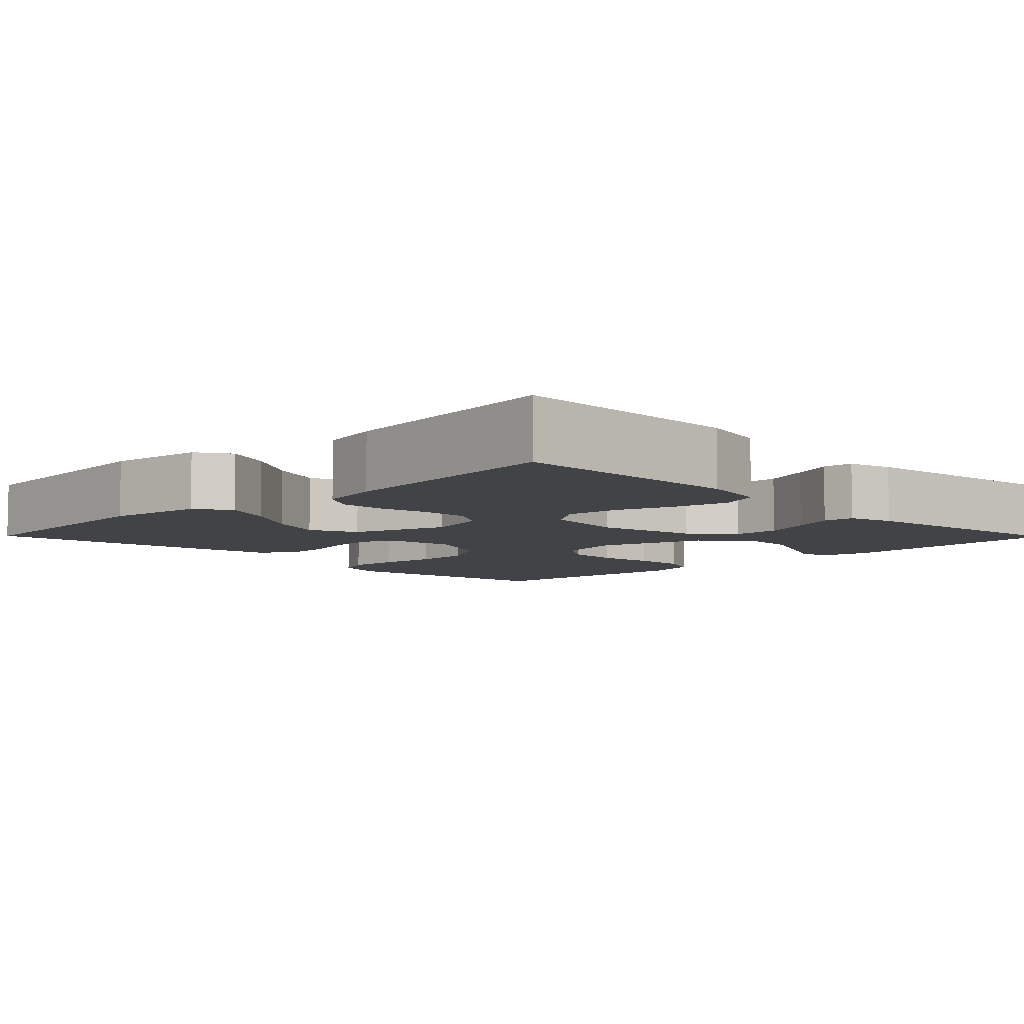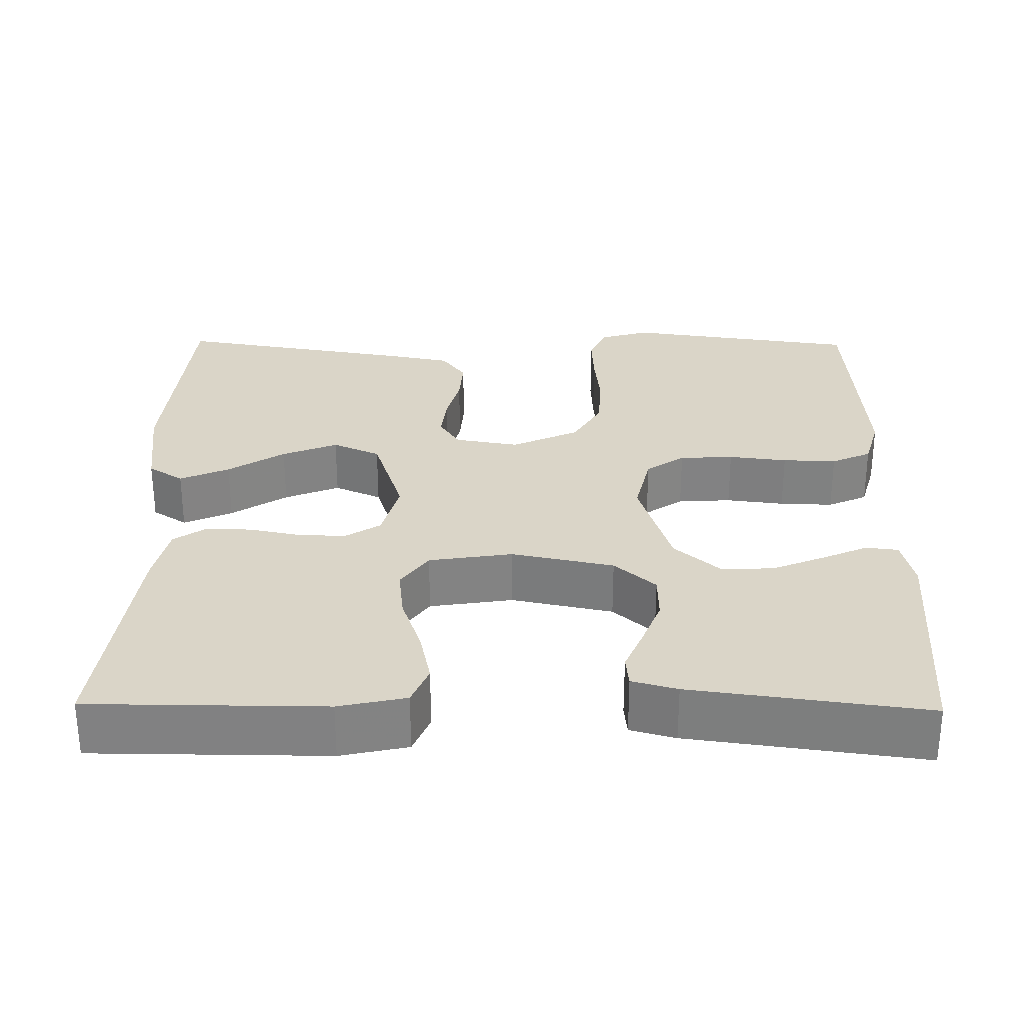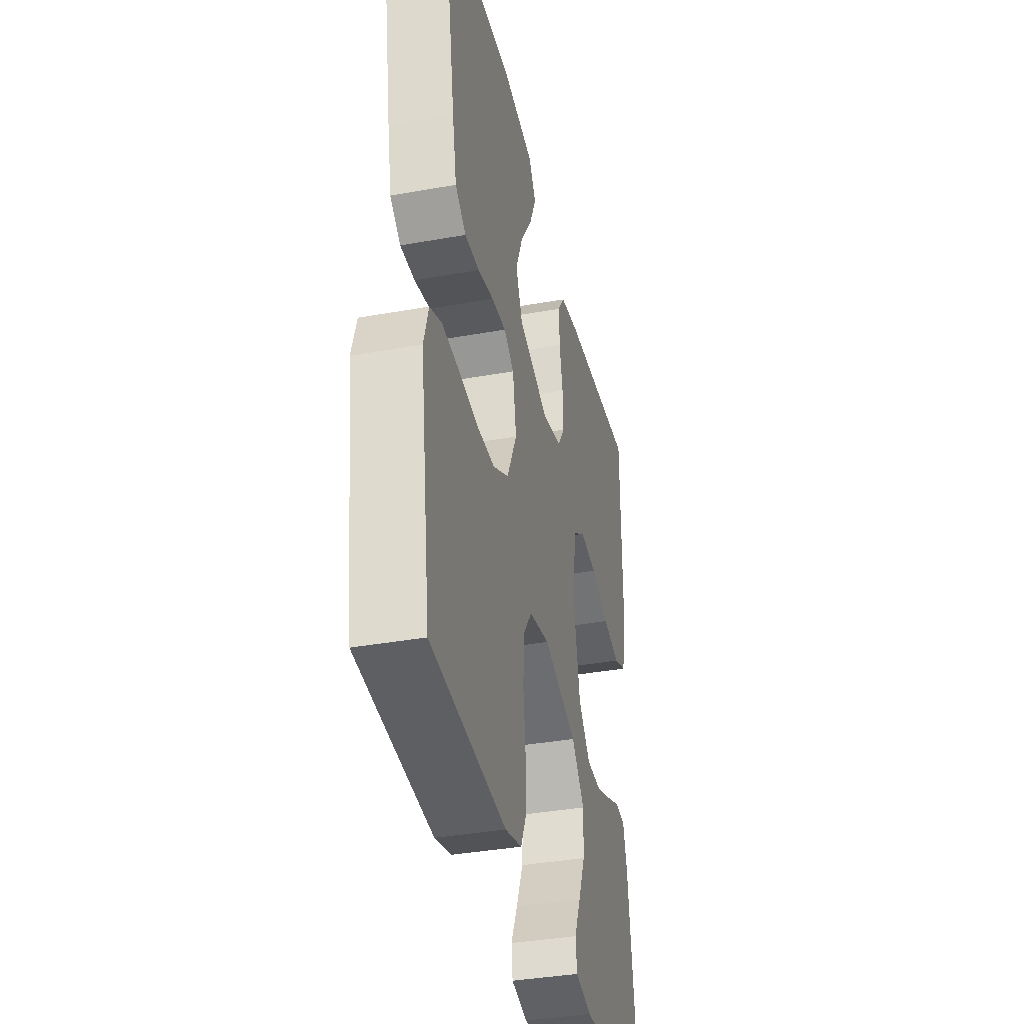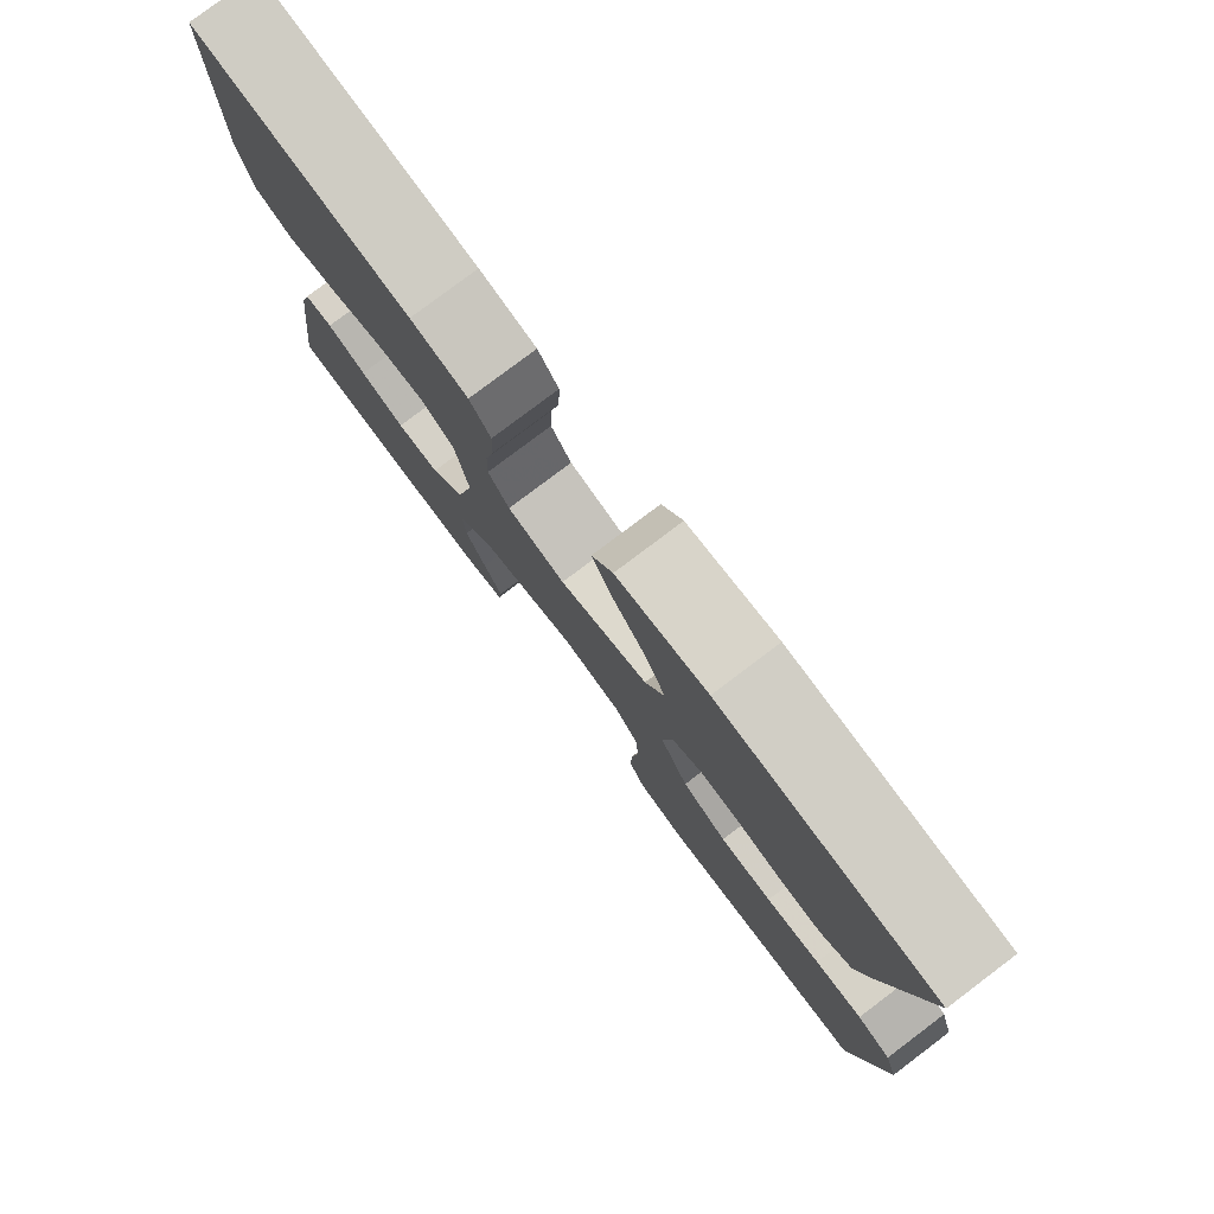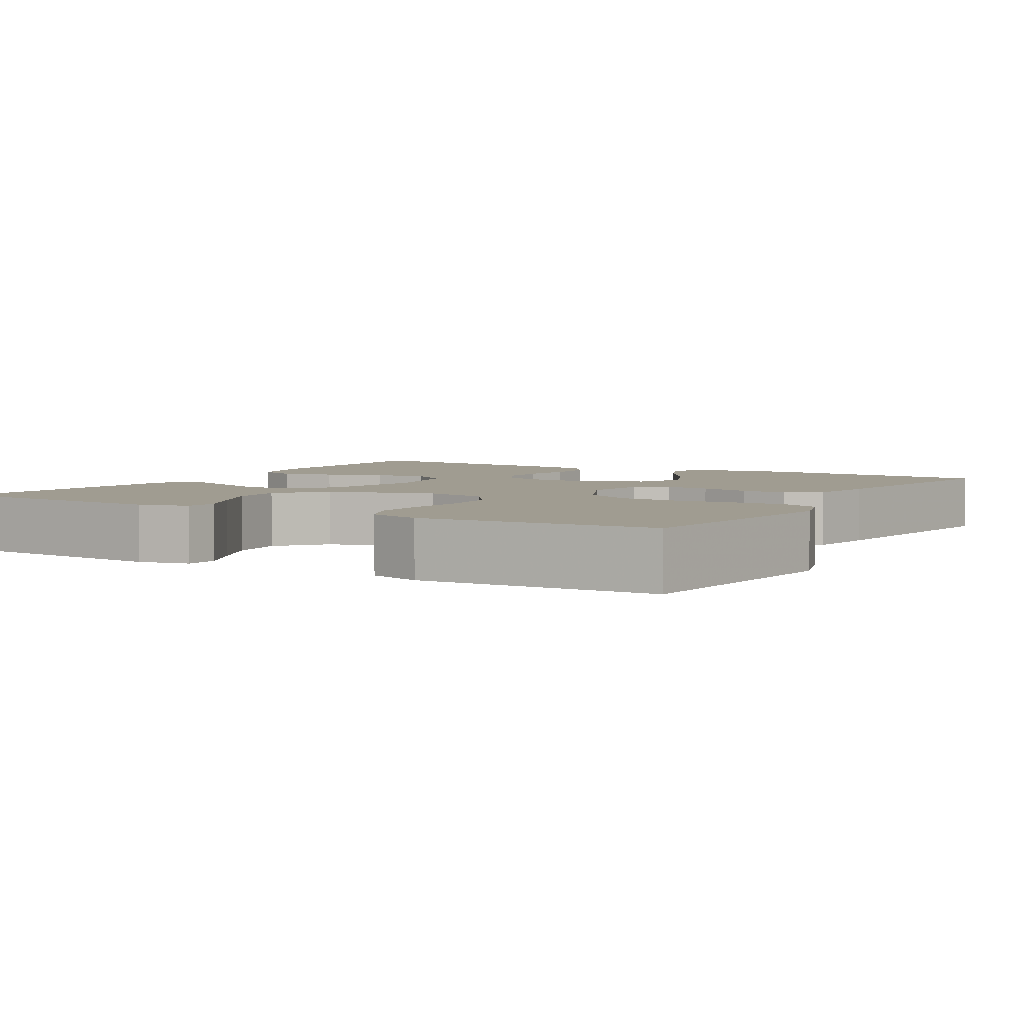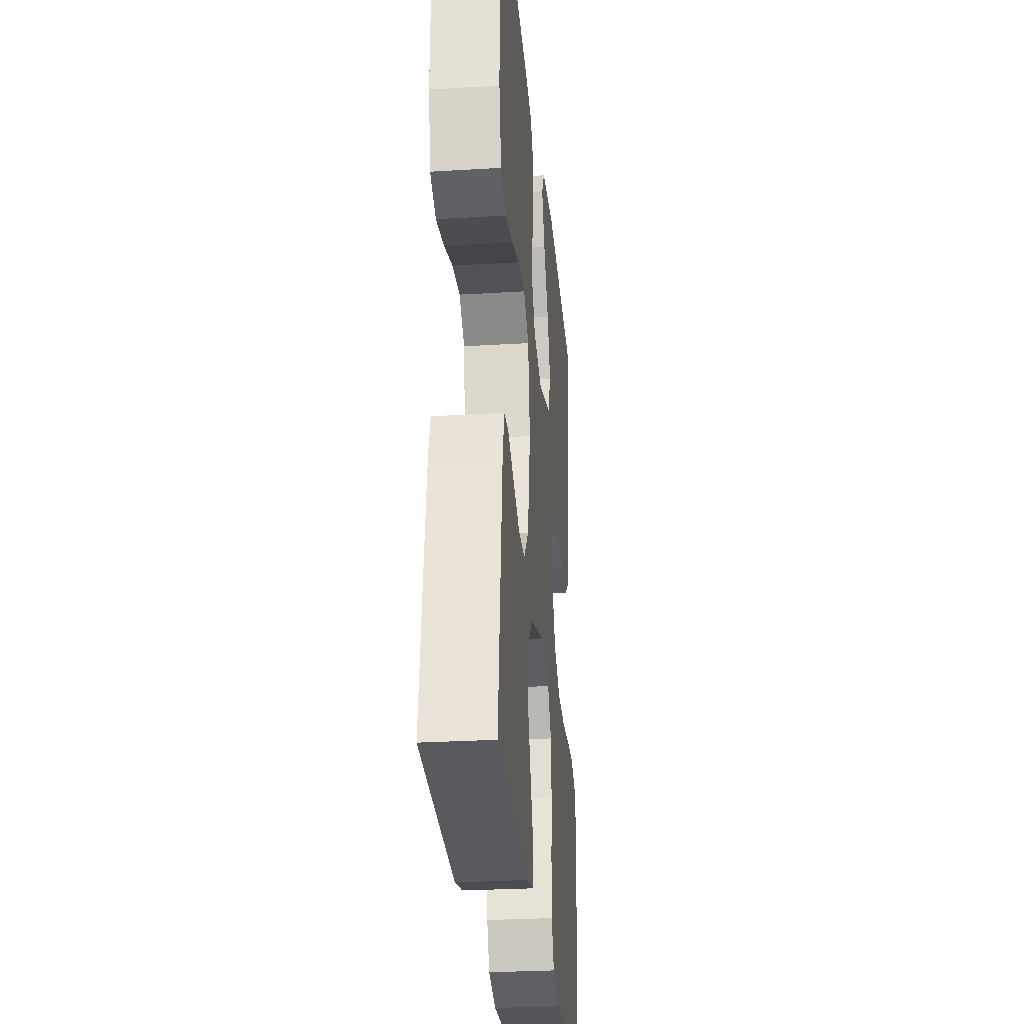
<metadata>
{"format":"obj","ext":"obj","renderer":"f3d","projection":"perspective","resolution":1024,"background":"white","views":[{"elev":-6.9,"azim":44.6,"up":"+Y"},{"elev":29.4,"azim":90.8,"up":"+Y"},{"elev":-37.6,"azim":-77.1,"up":"+Z"},{"elev":79.7,"azim":-127.0,"up":"+Z"},{"elev":4.4,"azim":-149.6,"up":"+Y"},{"elev":-28.3,"azim":95.2,"up":"+Z"}]}
</metadata>
<code>
v 0.5 0.07 0.5
v 0.501 0.07 0.2
v 0.482 0.07 0.114
v 0.431 0.07 0.093
v 0.362 0.07 0.108
v 0.287 0.07 0.134
v 0.219 0.07 0.142
v 0.17 0.07 0.107
v 0.153 0.07 0
v 0.18 0.07 -0.131
v 0.227 0.07 -0.184
v 0.287 0.07 -0.185
v 0.349 0.07 -0.161
v 0.404 0.07 -0.138
v 0.444 0.07 -0.142
v 0.46 0.07 -0.2
v 0.5 0.07 -0.5
v 0.2 0.07 -0.518
v 0.135 0.07 -0.503
v 0.13 0.07 -0.461
v 0.156 0.07 -0.403
v 0.184 0.07 -0.336
v 0.187 0.07 -0.269
v 0.135 0.07 -0.21
v 0 0.07 -0.168
v -0.083 0.07 -0.187
v -0.117 0.07 -0.236
v -0.121 0.07 -0.305
v -0.112 0.07 -0.38
v -0.11 0.07 -0.449
v -0.133 0.07 -0.5
v -0.2 0.07 -0.519
v -0.5 0.07 -0.5
v -0.542 0.07 -0.2
v -0.523 0.07 -0.136
v -0.475 0.07 -0.115
v -0.408 0.07 -0.118
v -0.331 0.07 -0.126
v -0.257 0.07 -0.122
v -0.194 0.07 -0.086
v -0.154 0.07 0
v -0.168 0.07 0.082
v -0.209 0.07 0.108
v -0.267 0.07 0.102
v -0.331 0.07 0.086
v -0.39 0.07 0.082
v -0.433 0.07 0.113
v -0.45 0.07 0.2
v -0.5 0.07 0.5
v -0.2 0.07 0.524
v -0.075 0.07 0.507
v -0.046 0.07 0.462
v -0.074 0.07 0.399
v -0.121 0.07 0.327
v -0.15 0.07 0.256
v -0.123 0.07 0.195
v 0 0.07 0.155
v 0.08 0.07 0.176
v 0.109 0.07 0.221
v 0.107 0.07 0.282
v 0.094 0.07 0.346
v 0.092 0.07 0.405
v 0.121 0.07 0.447
v 0.2 0.07 0.464
v 0.5 0 0.5
v 0.501 0 0.2
v 0.482 0 0.114
v 0.431 0 0.093
v 0.362 0 0.108
v 0.287 0 0.134
v 0.219 0 0.142
v 0.17 0 0.107
v 0.153 0 0
v 0.18 0 -0.131
v 0.227 0 -0.184
v 0.287 0 -0.185
v 0.349 0 -0.161
v 0.404 0 -0.138
v 0.444 0 -0.142
v 0.46 0 -0.2
v 0.5 0 -0.5
v 0.2 0 -0.518
v 0.135 0 -0.503
v 0.13 0 -0.461
v 0.156 0 -0.403
v 0.184 0 -0.336
v 0.187 0 -0.269
v 0.135 0 -0.21
v 0 0 -0.168
v -0.083 0 -0.187
v -0.117 0 -0.236
v -0.121 0 -0.305
v -0.112 0 -0.38
v -0.11 0 -0.449
v -0.133 0 -0.5
v -0.2 0 -0.519
v -0.5 0 -0.5
v -0.542 0 -0.2
v -0.523 0 -0.136
v -0.475 0 -0.115
v -0.408 0 -0.118
v -0.331 0 -0.126
v -0.257 0 -0.122
v -0.194 0 -0.086
v -0.154 0 0
v -0.168 0 0.082
v -0.209 0 0.108
v -0.267 0 0.102
v -0.331 0 0.086
v -0.39 0 0.082
v -0.433 0 0.113
v -0.45 0 0.2
v -0.5 0 0.5
v -0.2 0 0.524
v -0.075 0 0.507
v -0.046 0 0.462
v -0.074 0 0.399
v -0.121 0 0.327
v -0.15 0 0.256
v -0.123 0 0.195
v 0 0 0.155
v 0.08 0 0.176
v 0.109 0 0.221
v 0.107 0 0.282
v 0.094 0 0.346
v 0.092 0 0.405
v 0.121 0 0.447
v 0.2 0 0.464
f 4 5 6
f 3 4 6
f 2 3 6
f 1 2 6
f 64 1 6
f 63 64 6
f 62 63 6
f 61 62 6
f 60 61 6
f 59 60 6 7
f 58 59 7 8
f 57 58 8 9
f 56 57 9 10
f 52 53 54
f 51 52 54
f 50 51 54
f 49 50 54
f 48 49 54
f 47 48 54
f 46 47 54
f 45 46 54
f 44 45 54 55
f 43 44 55 56
f 36 37 38
f 35 36 38
f 34 35 38
f 33 34 38
f 32 33 38
f 31 32 38
f 30 31 38
f 29 30 38
f 28 29 38
f 27 28 38 39
f 26 27 39 40
f 19 20 21
f 18 19 21
f 17 18 21
f 16 17 21
f 15 16 21
f 14 15 21
f 13 14 21
f 12 13 21 22
f 11 12 22 23
f 42 43 56 10
f 25 26 40 41
f 42 10 11
f 41 42 11
f 25 41 11
f 24 25 11
f 11 23 24
f 70 69 68
f 70 68 67
f 70 67 66
f 70 66 65
f 70 65 128
f 70 128 127
f 70 127 126
f 70 126 125
f 70 125 124
f 71 70 124 123
f 72 71 123 122
f 73 72 122 121
f 74 73 121 120
f 118 117 116
f 118 116 115
f 118 115 114
f 118 114 113
f 118 113 112
f 118 112 111
f 118 111 110
f 118 110 109
f 119 118 109 108
f 120 119 108 107
f 102 101 100
f 102 100 99
f 102 99 98
f 102 98 97
f 102 97 96
f 102 96 95
f 102 95 94
f 102 94 93
f 102 93 92
f 103 102 92 91
f 104 103 91 90
f 85 84 83
f 85 83 82
f 85 82 81
f 85 81 80
f 85 80 79
f 85 79 78
f 85 78 77
f 86 85 77 76
f 87 86 76 75
f 74 120 107 106
f 105 104 90 89
f 75 74 106
f 75 106 105
f 75 105 89
f 75 89 88
f 88 87 75
f 1 65 66 2
f 2 66 67 3
f 3 67 68 4
f 4 68 69 5
f 5 69 70 6
f 6 70 71 7
f 7 71 72 8
f 8 72 73 9
f 9 73 74 10
f 10 74 75 11
f 11 75 76 12
f 12 76 77 13
f 13 77 78 14
f 14 78 79 15
f 15 79 80 16
f 16 80 81 17
f 17 81 82 18
f 18 82 83 19
f 19 83 84 20
f 20 84 85 21
f 21 85 86 22
f 22 86 87 23
f 23 87 88 24
f 24 88 89 25
f 25 89 90 26
f 26 90 91 27
f 27 91 92 28
f 28 92 93 29
f 29 93 94 30
f 30 94 95 31
f 31 95 96 32
f 32 96 97 33
f 33 97 98 34
f 34 98 99 35
f 35 99 100 36
f 36 100 101 37
f 37 101 102 38
f 38 102 103 39
f 39 103 104 40
f 40 104 105 41
f 41 105 106 42
f 42 106 107 43
f 43 107 108 44
f 44 108 109 45
f 45 109 110 46
f 46 110 111 47
f 47 111 112 48
f 48 112 113 49
f 49 113 114 50
f 50 114 115 51
f 51 115 116 52
f 52 116 117 53
f 53 117 118 54
f 54 118 119 55
f 55 119 120 56
f 56 120 121 57
f 57 121 122 58
f 58 122 123 59
f 59 123 124 60
f 60 124 125 61
f 61 125 126 62
f 62 126 127 63
f 63 127 128 64
f 64 128 65 1

</code>
